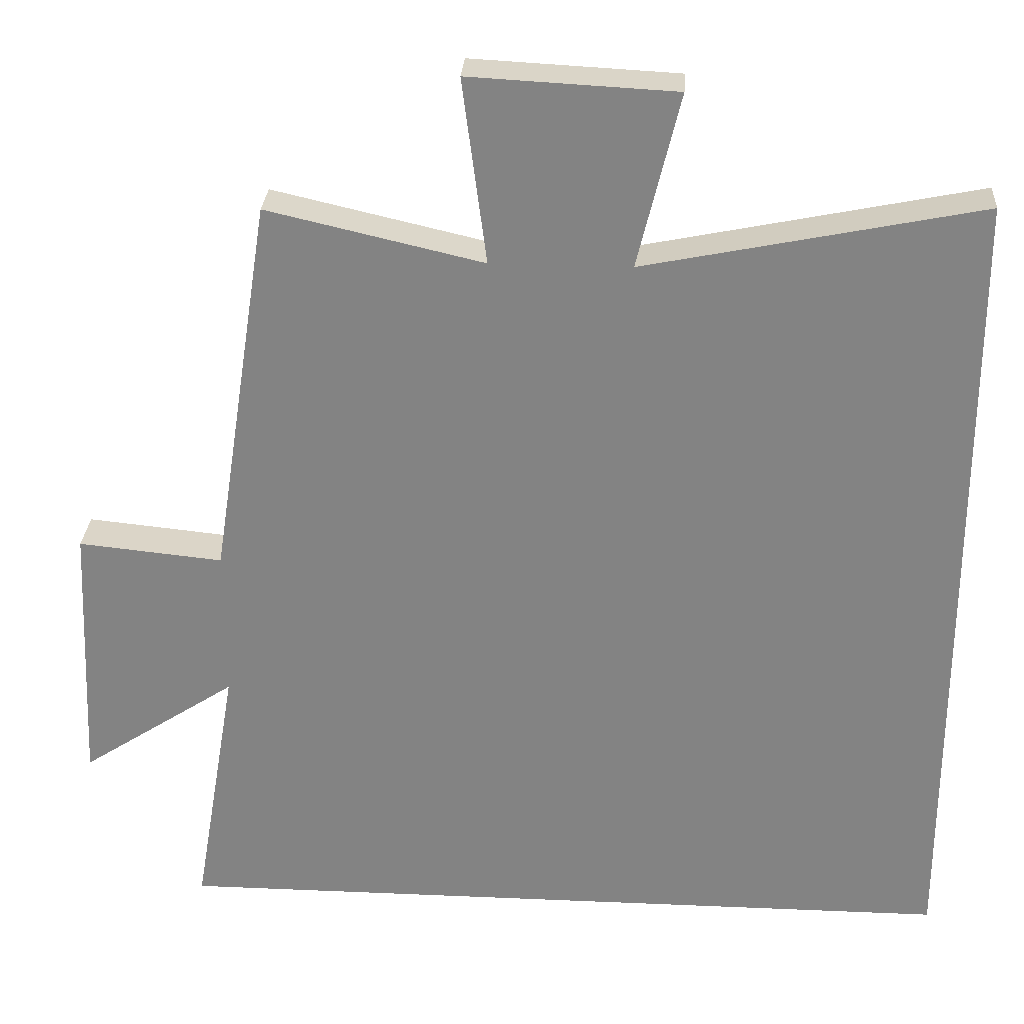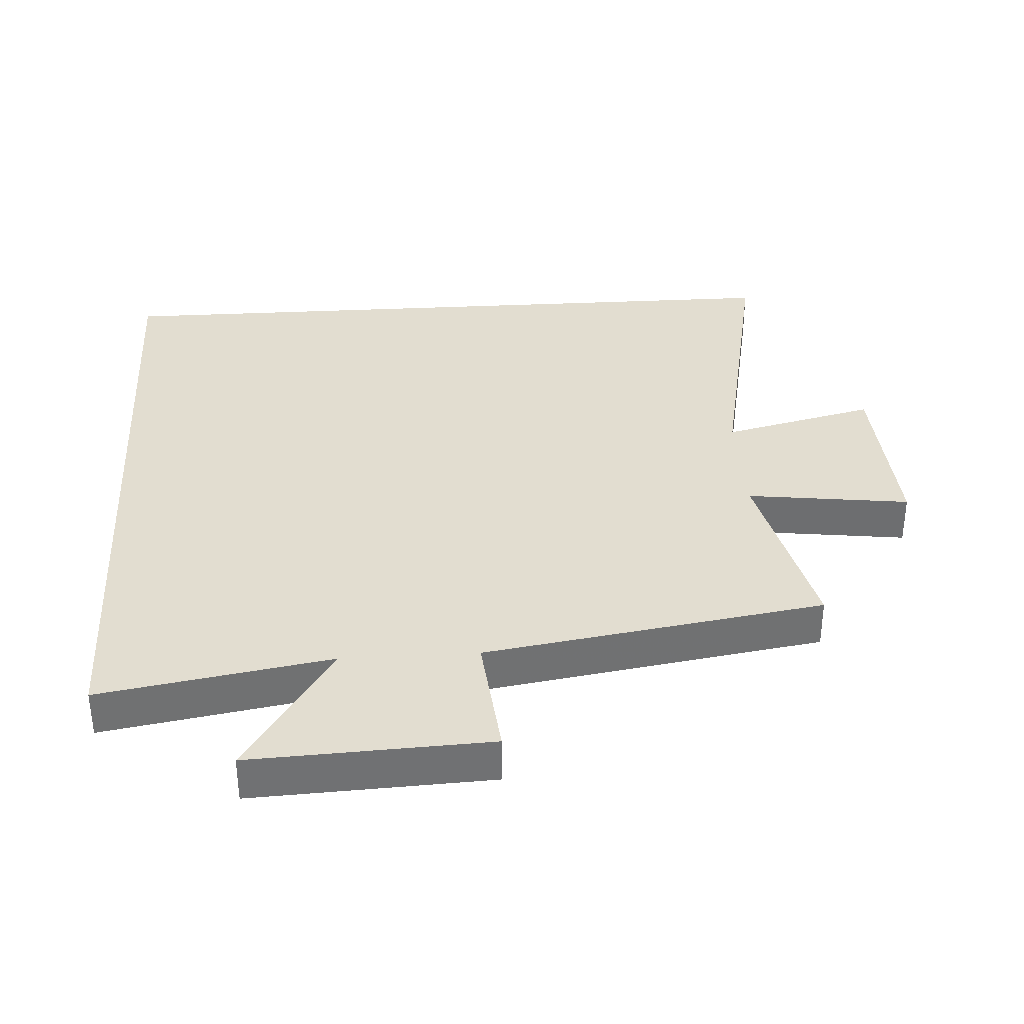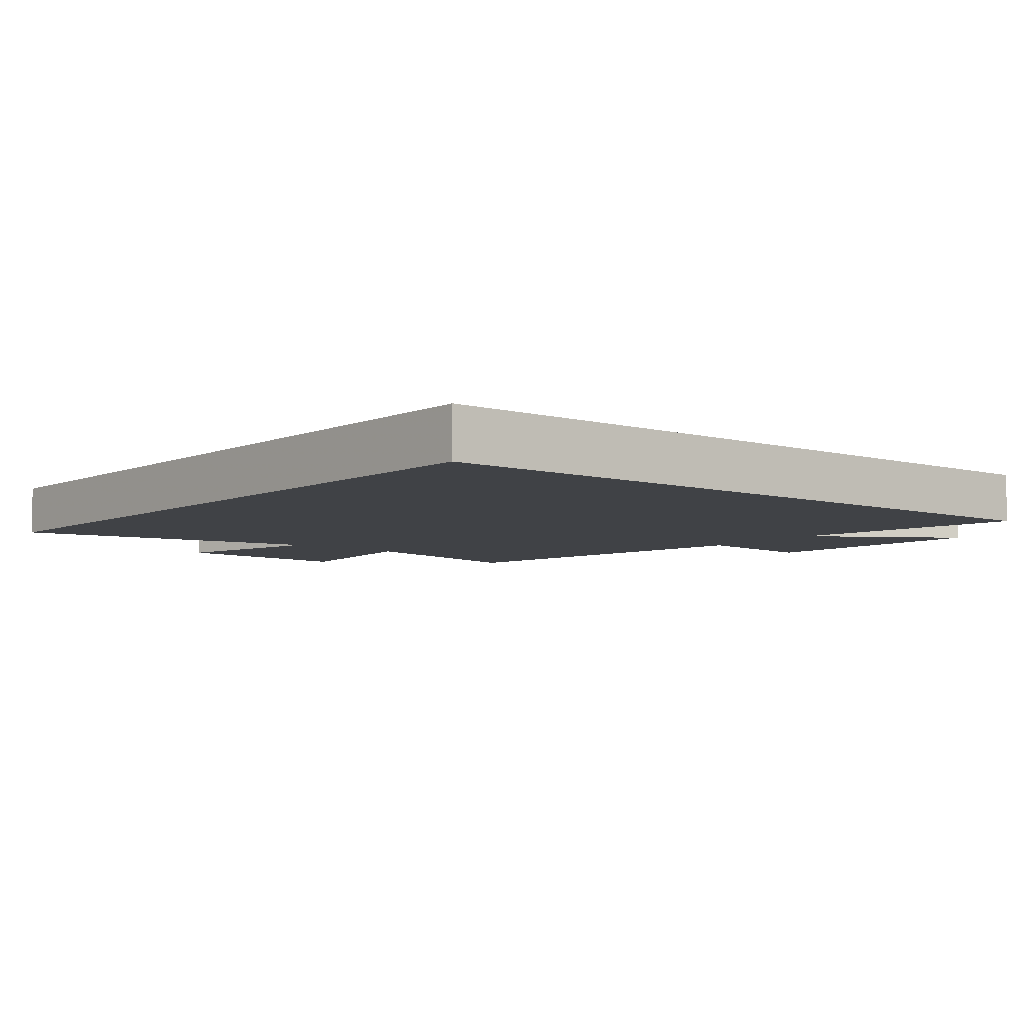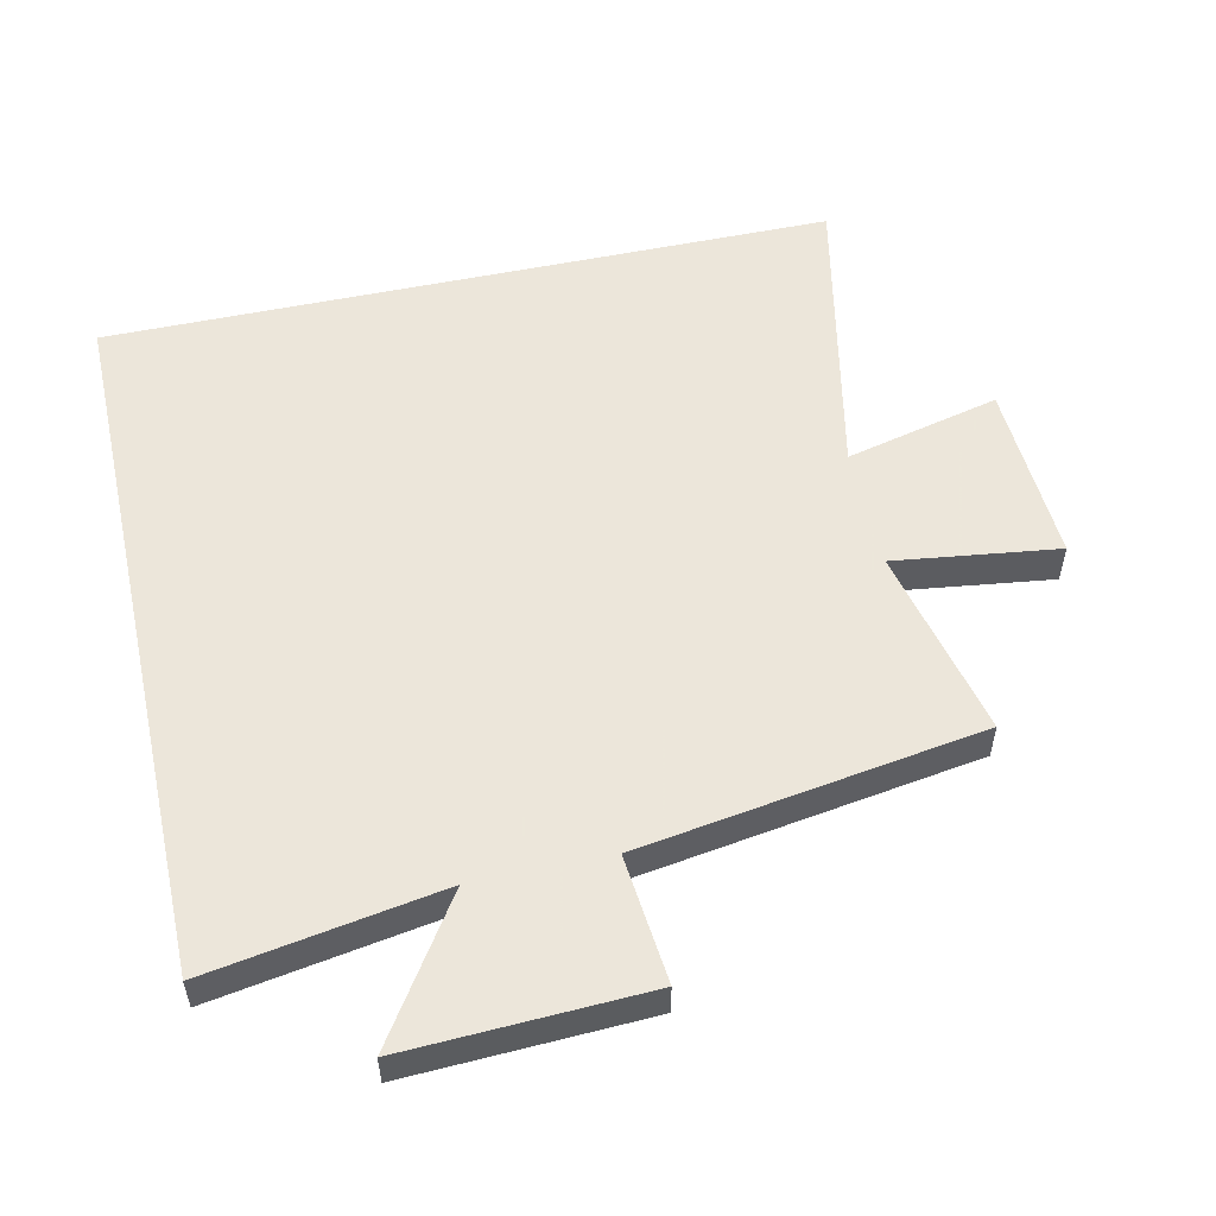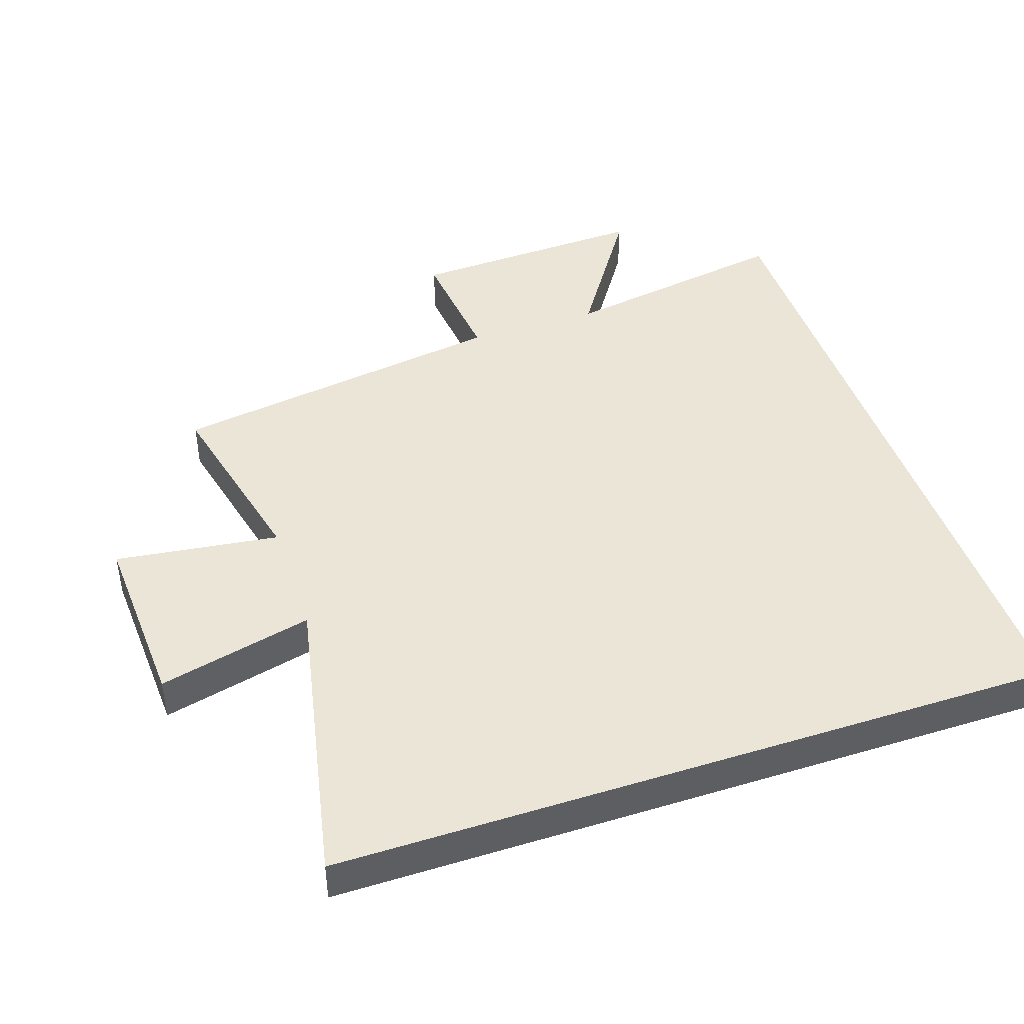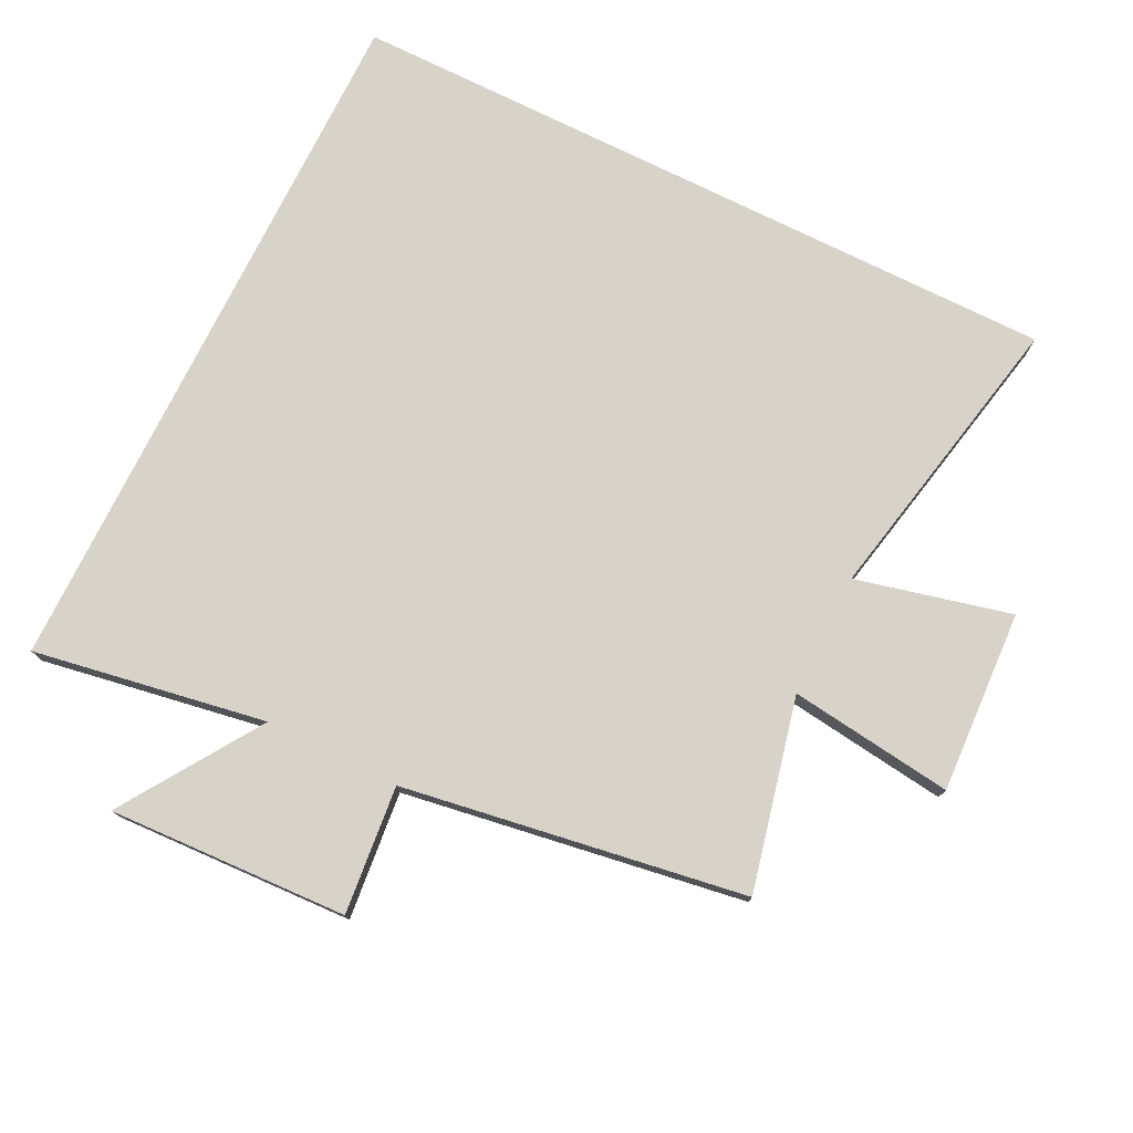
<metadata>
{"format":"obj","ext":"obj","renderer":"f3d","projection":"perspective","resolution":1024,"background":"white","views":[{"elev":28.5,"azim":3.7,"up":"+Z"},{"elev":35.3,"azim":-93.6,"up":"+Y"},{"elev":-6.3,"azim":140.6,"up":"+Y"},{"elev":54.2,"azim":-102.4,"up":"+Y"},{"elev":44.0,"azim":71.4,"up":"+Y"},{"elev":76.4,"azim":-63.7,"up":"+Y"}]}
</metadata>
<code>
v -0.42 0.07 0.566
v -0.133 0.07 0.5
v -0.165 0.07 0.746
v 0.109 0.07 0.732
v 0.053 0.07 0.5
v 0.5 0.07 0.591
v 0.5 0.07 -0.5
v -0.559 0.07 -0.5
v -0.5 0.07 -0.151
v -0.708 0.07 -0.288
v -0.692 0.07 0.072
v -0.5 0.07 0.053
v -0.42 0 0.566
v -0.133 0 0.5
v -0.165 0 0.746
v 0.109 0 0.732
v 0.053 0 0.5
v 0.5 0 0.591
v 0.5 0 -0.5
v -0.559 0 -0.5
v -0.5 0 -0.151
v -0.708 0 -0.288
v -0.692 0 0.072
v -0.5 0 0.053
f 9 10 11 12
f 9 12 1 2
f 7 8 9
f 6 7 9
f 5 6 9
f 5 9 2
f 2 3 4 5
f 24 23 22 21
f 14 13 24 21
f 21 20 19
f 21 19 18
f 21 18 17
f 14 21 17
f 17 16 15 14
f 1 13 14 2
f 2 14 15 3
f 3 15 16 4
f 4 16 17 5
f 5 17 18 6
f 6 18 19 7
f 7 19 20 8
f 8 20 21 9
f 9 21 22 10
f 10 22 23 11
f 11 23 24 12
f 12 24 13 1

</code>
